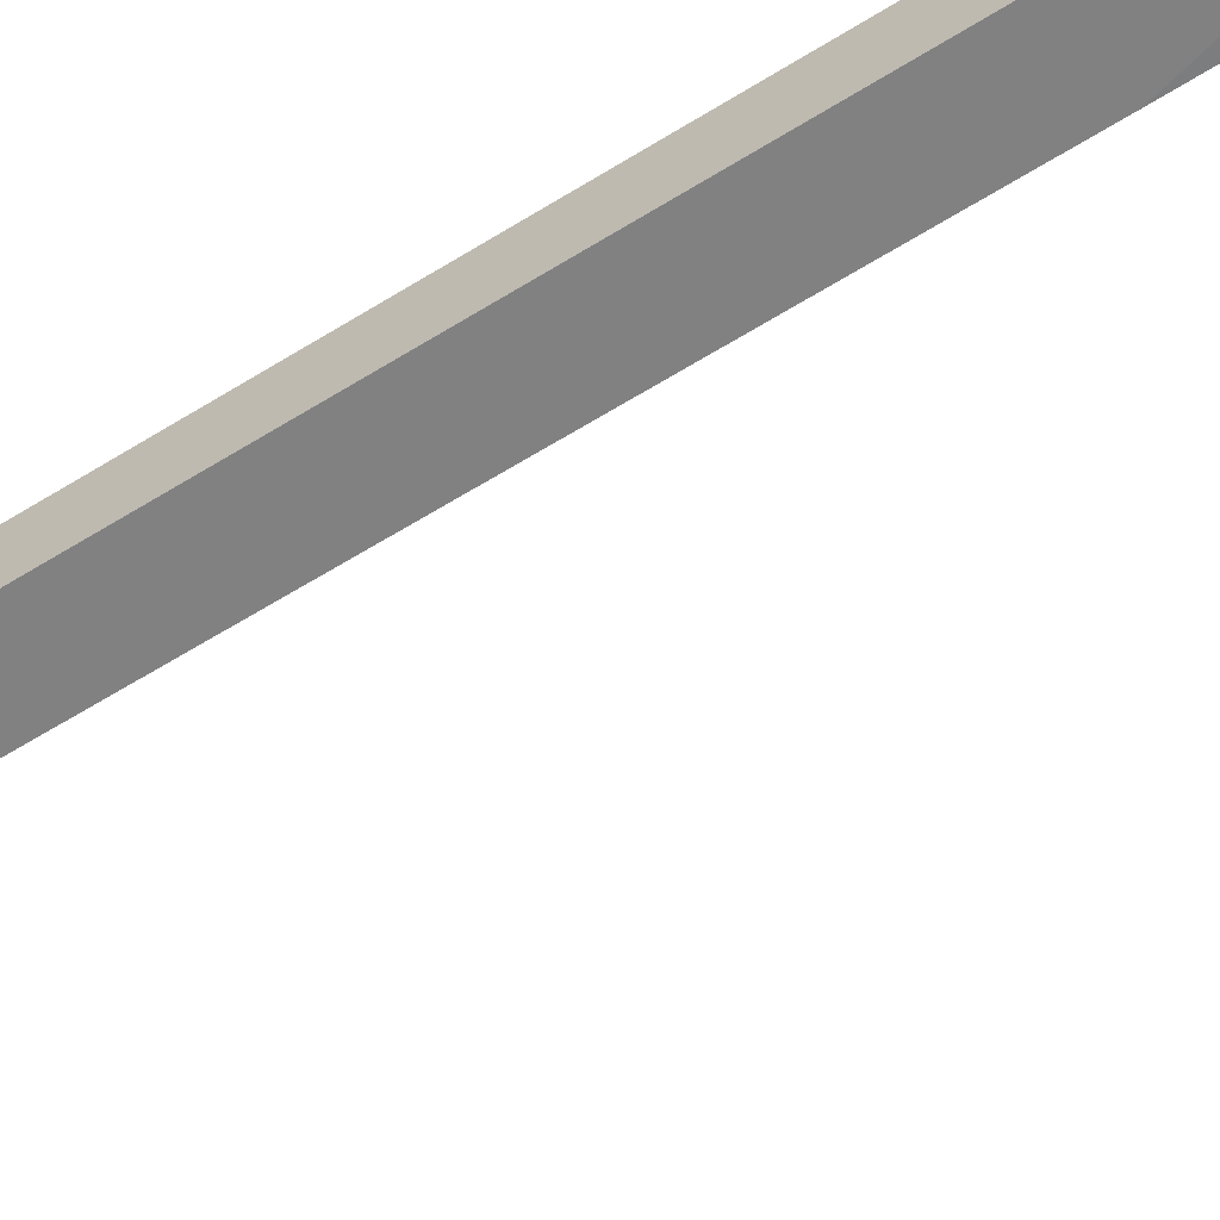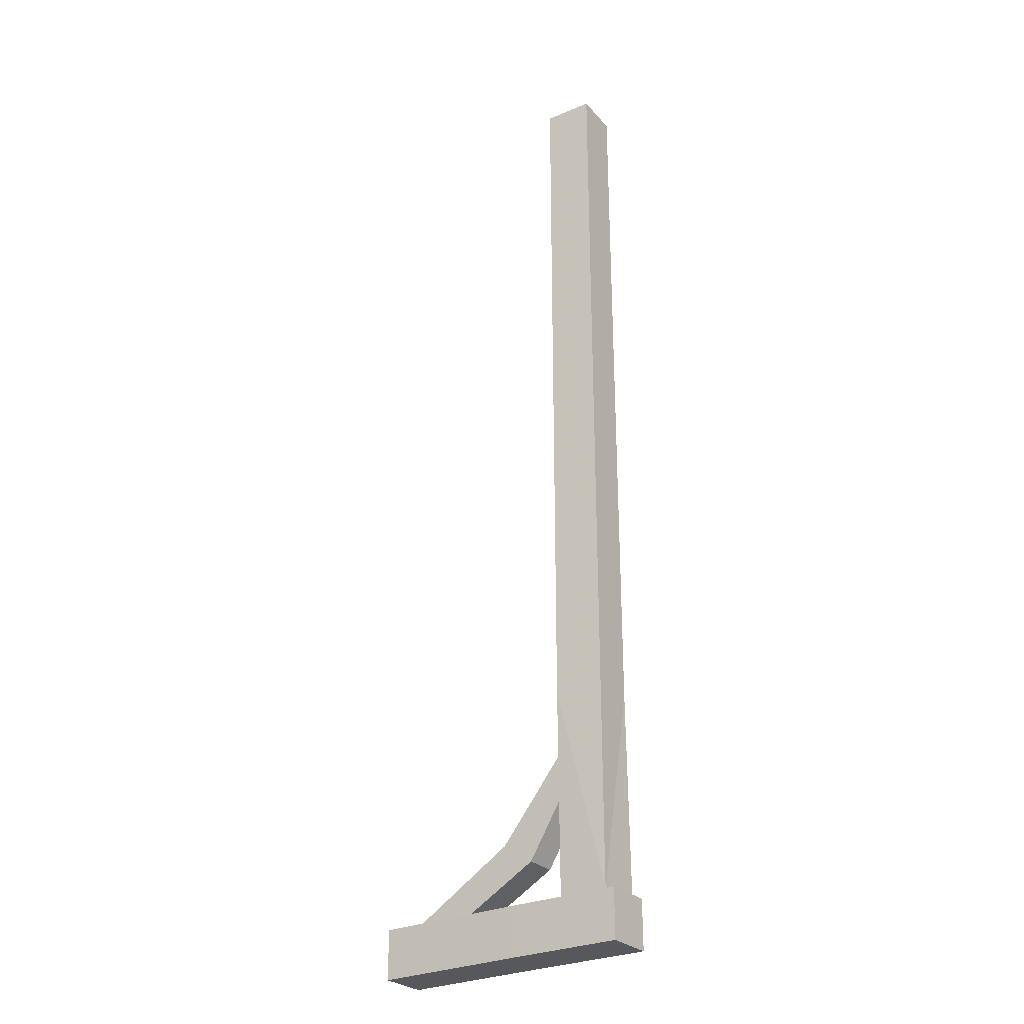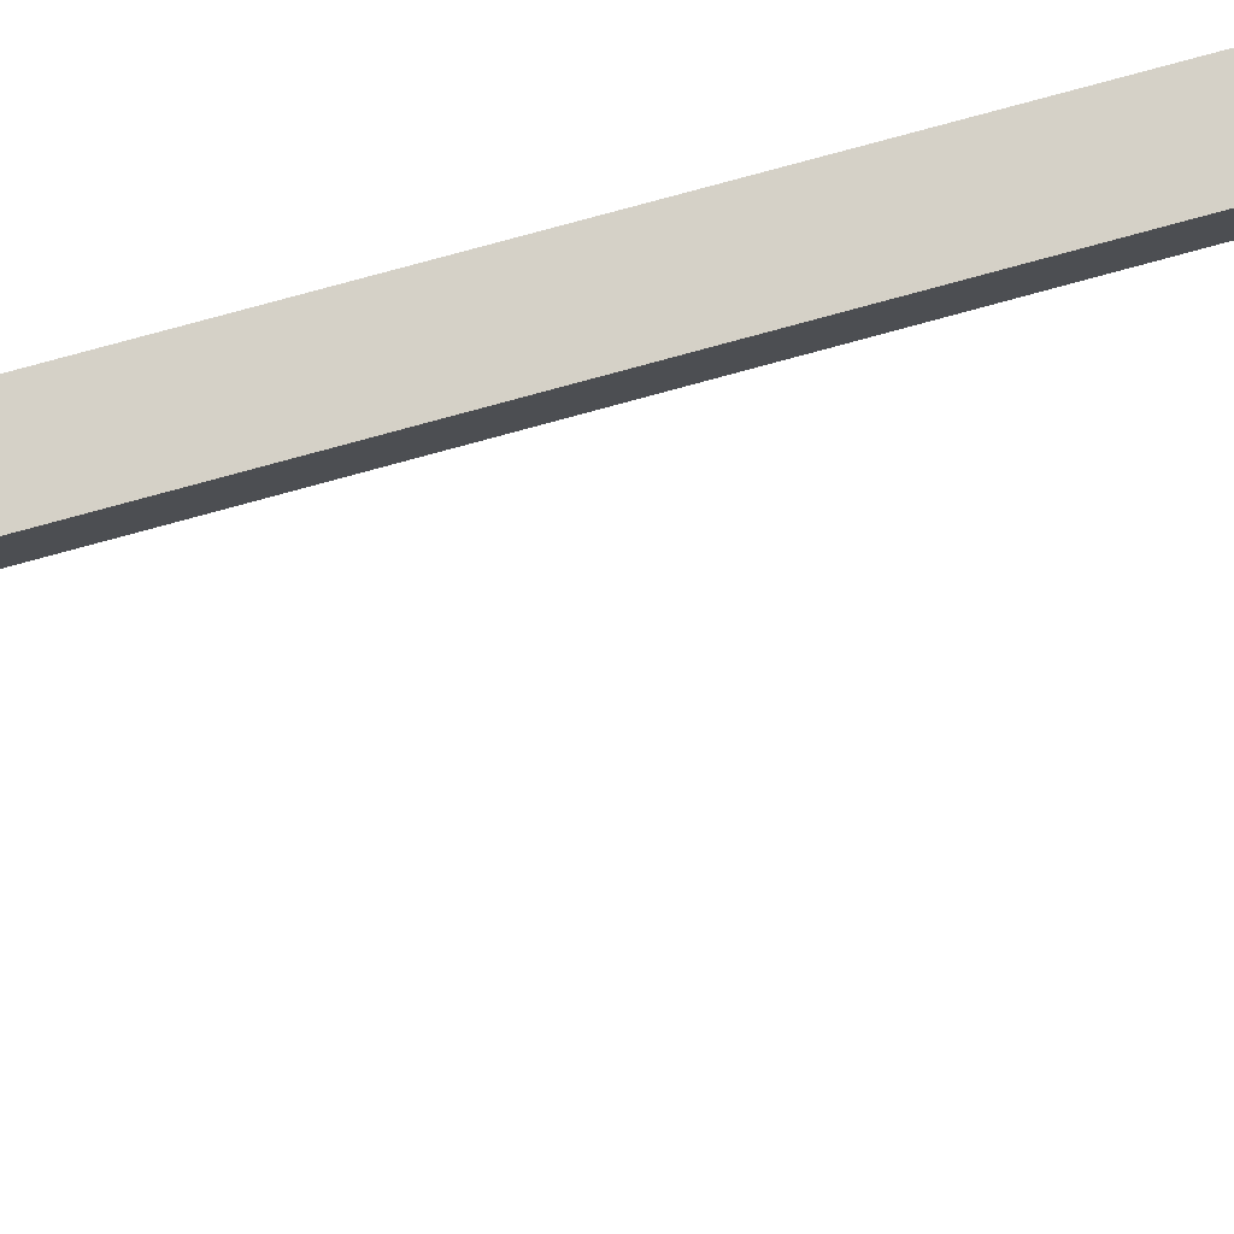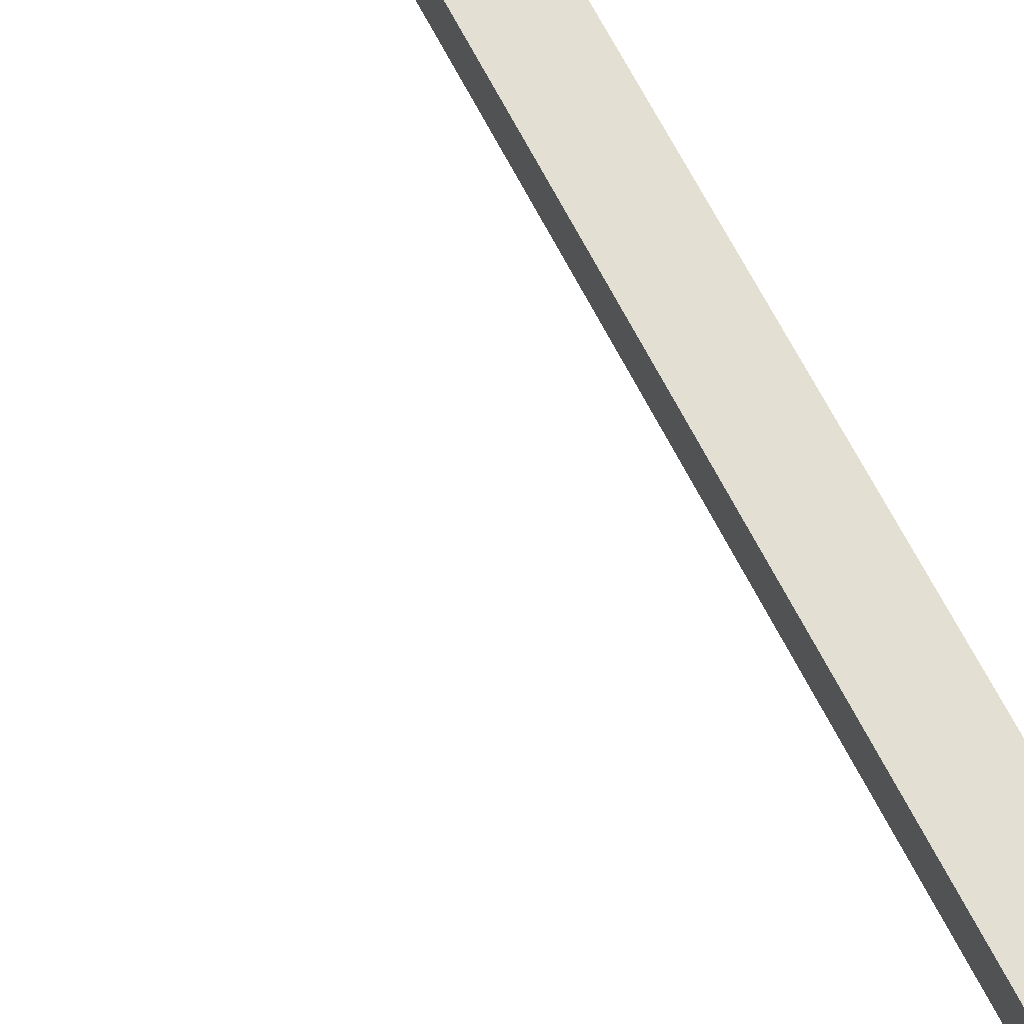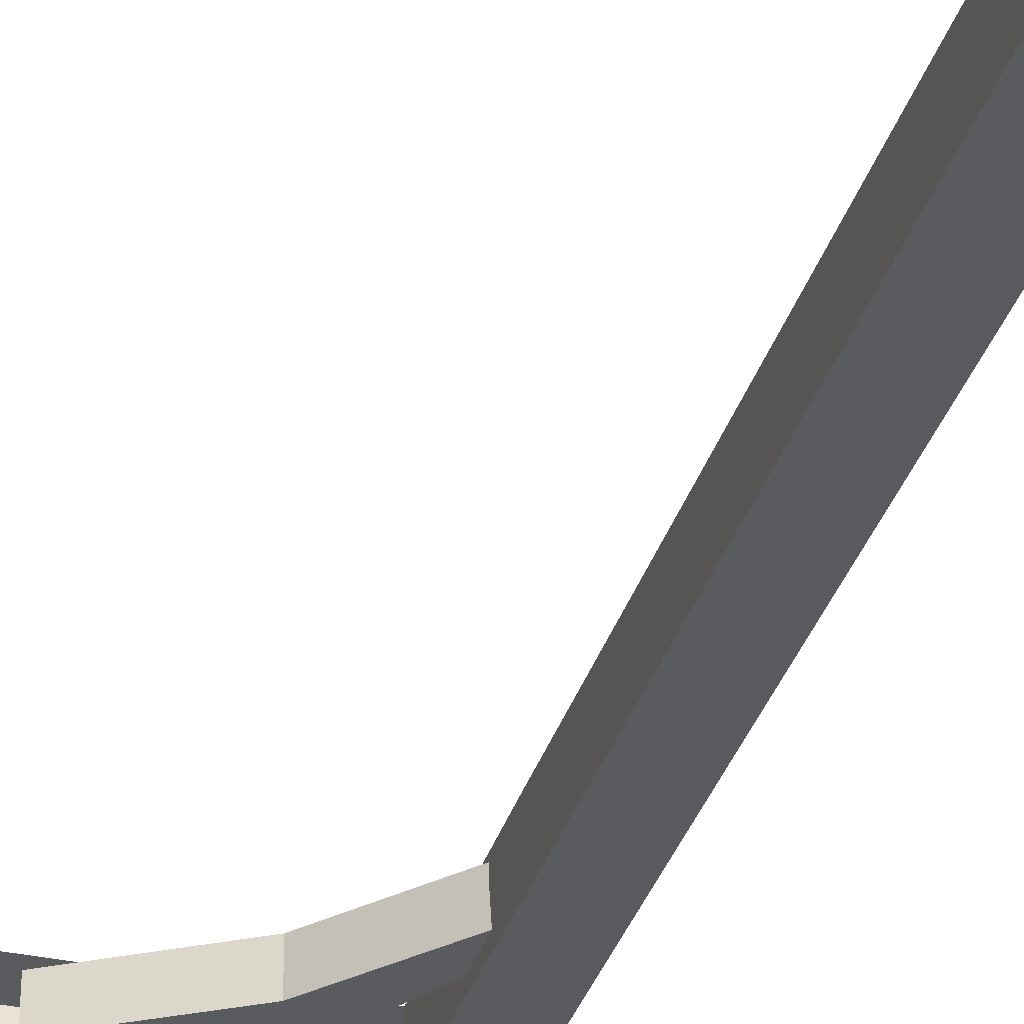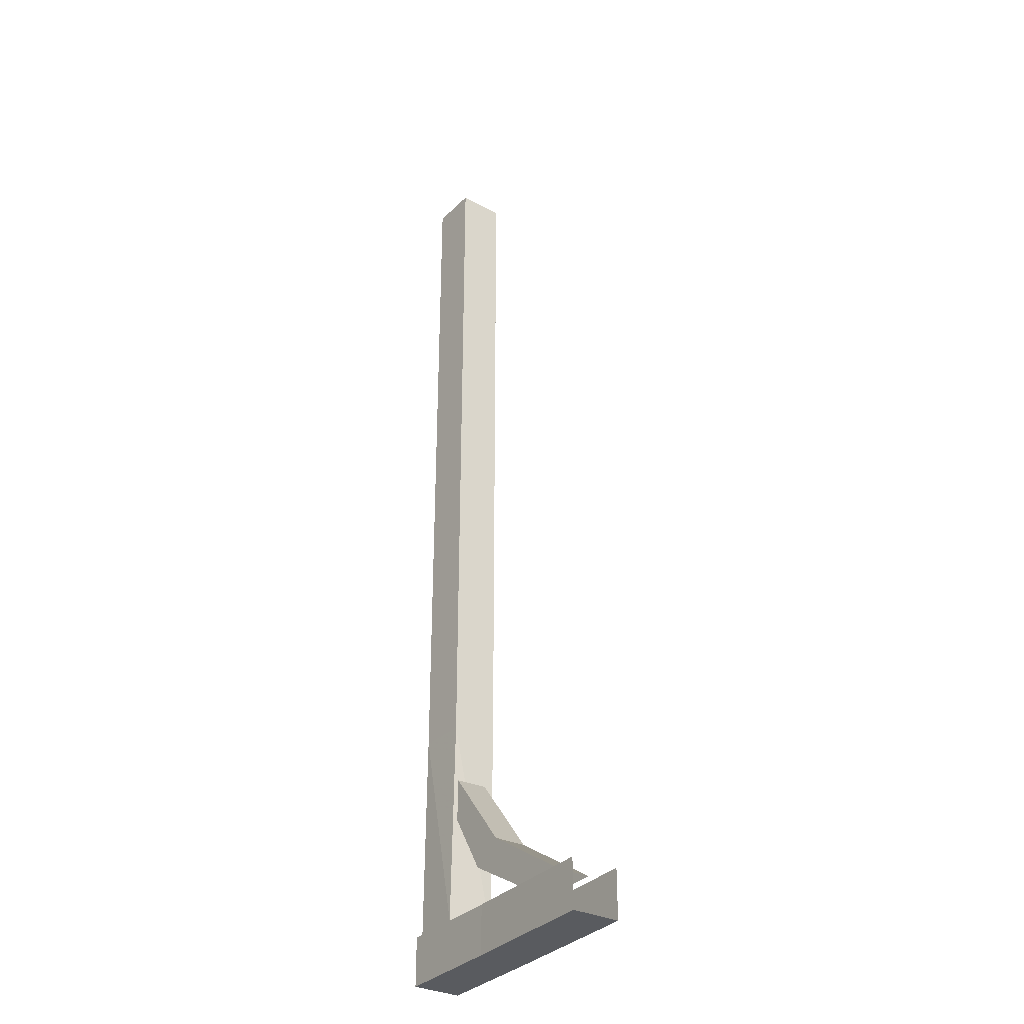
<metadata>
{"format":"obj","ext":"obj","renderer":"f3d","projection":"perspective","resolution":1024,"background":"white","views":[{"elev":-58.6,"azim":-56.8,"up":"+Z"},{"elev":-27.9,"azim":-145.2,"up":"+Y"},{"elev":77.1,"azim":74.6,"up":"+Z"},{"elev":64.8,"azim":153.3,"up":"+Z"},{"elev":-32.9,"azim":164.5,"up":"+Z"},{"elev":-32.1,"azim":55.3,"up":"+Y"}]}
</metadata>
<code>
v -0.2734 -3.523 -0.08594
v -0.2734 -2.742 -0.09375
v -0.2656 -2.742 0.08594
v -0.2734 -3.523 0.09375
v -0.4609 -3.523 -0.08594
v -0.4609 -2.742 -0.08594
v -0.4609 -1.719 -0.08594
v -0.2734 -1.719 -0.09375
v -0.2656 -1.719 0.08594
v -0.4531 -2.742 0.09375
v -0.4609 -3.523 0.09375
v -0.4531 -1.719 0.09375
v -0.4531 0 0.09375
v -0.4609 0 -0.08594
v -0.2734 0 -0.09375
v -0.2656 0 0.08594
v -0.007812 -3.281 0.07031
v 0.3828 -3.523 0.07031
v 0.3828 -3.523 -0.05469
v -0.007812 -3.281 -0.05469
v -0.2734 -2.953 -0.05469
v -0.2734 -2.953 0.07031
v -0.2734 -3.117 0.07031
v -0.125 -3.359 0.07031
v 0.1641 -3.523 0.07031
v -0.2734 -3.117 -0.05469
v -0.125 -3.359 -0.05469
v 0.1641 -3.523 -0.05469
v -0.5 -3.711 -0.09375
v -0.5 -3.711 0.09375
v -0.5 -3.523 0.09375
v -0.5 -3.523 -0.09375
v -0.07812 -3.711 -0.09375
v -0.0625 -3.711 0.09375
v -0.0625 -3.523 0.09375
v 0.5 -3.711 0.1016
v 0.5 -3.711 -0.08594
v 0.5 -3.523 -0.08594
v -0.07812 -3.523 -0.09375
v 0.5 -3.523 0.1016
f 1 2 3
f 1 3 4
f 2 8 3
f 3 8 9
f 5 11 10
f 5 10 6
f 6 10 12
f 6 12 7
f 7 12 13
f 7 13 14
f 8 15 9
f 9 15 16
f 29 33 34
f 29 34 30
f 36 34 33
f 36 33 37
f 1 4 5
f 4 11 5
f 24 23 26
f 24 26 27
f 24 27 28
f 24 28 25
f 29 30 31
f 29 31 32
f 1 5 2
f 2 5 6
f 2 6 7
f 2 7 8
f 3 9 10
f 3 10 4
f 4 10 11
f 7 14 8
f 8 14 15
f 9 16 12
f 9 12 10
f 17 22 23
f 17 23 24
f 17 24 25
f 17 25 18
f 20 28 27
f 20 27 21
f 21 27 26
f 29 32 33
f 30 34 35
f 30 35 31
f 37 33 38
f 38 33 39
f 39 33 32
f 40 35 34
f 40 34 36
f 12 16 13
f 17 18 19
f 17 19 20
f 17 20 21
f 17 21 22
f 20 19 28

</code>
